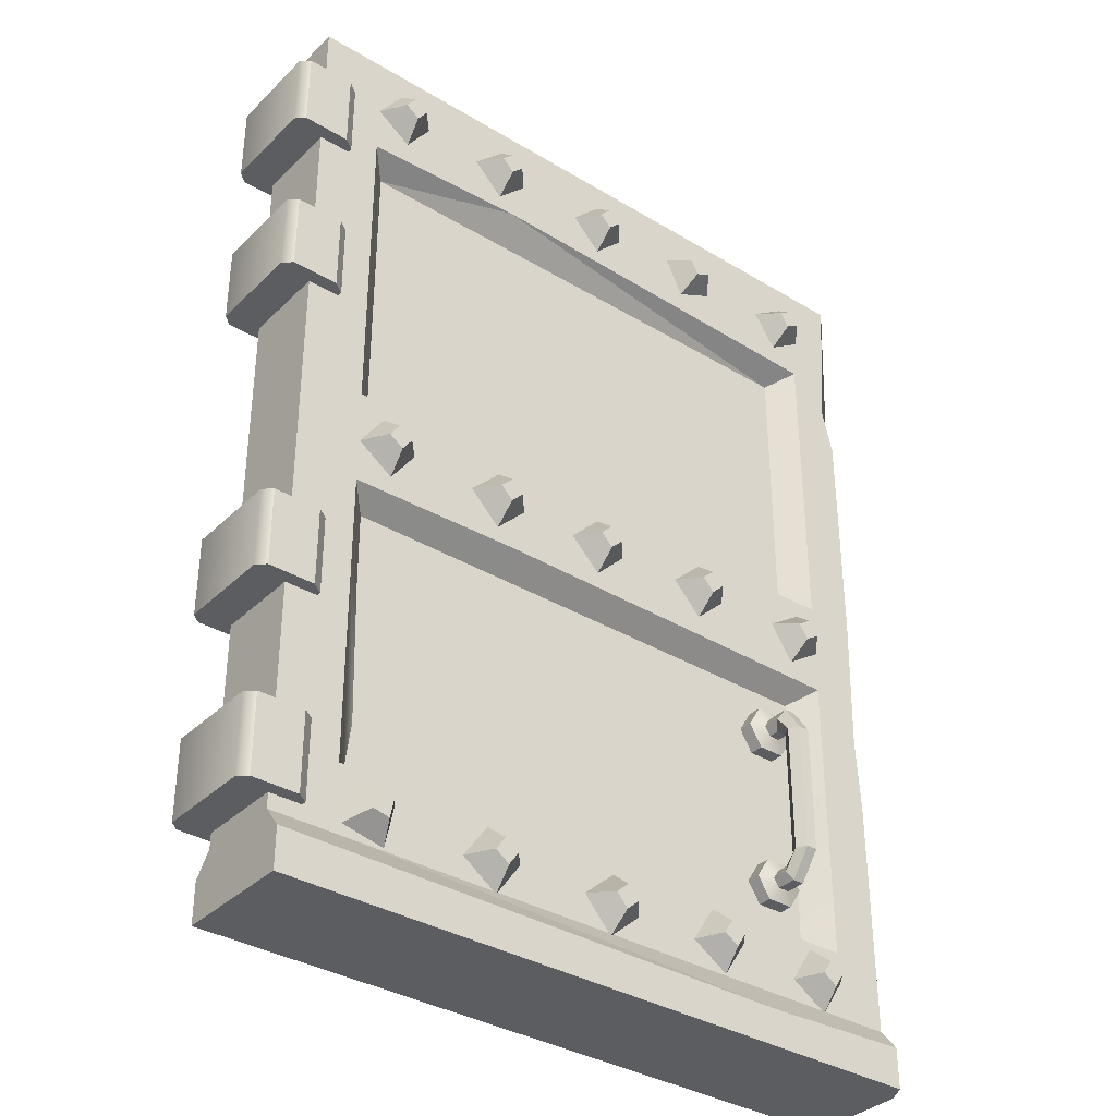
<metadata>
{"format":"obj","ext":"obj","renderer":"f3d","projection":"perspective","resolution":1024,"background":"white","views":[{"elev":-35.4,"azim":-38.5,"up":"+Y"}]}
</metadata>
<code>
v -3.691 73 -14.28
v 8.302 73 -14.28
v -3.691 93.26 -14.28
v 8.302 93.26 -14.28
v -5.963 93.26 0
v 11.12 93.26 0
v -5.963 73 0
v 11.12 73 0
v 11.12 93.26 -12.2
v -5.963 93.26 -12.2
v -5.963 73 -12.2
v 11.12 73 -12.2
v -3.691 73 14.28
v 8.302 73 14.28
v -3.691 93.26 14.28
v 8.302 93.26 14.28
v 11.12 93.26 12.2
v -5.963 93.26 12.2
v -5.963 73 12.2
v 11.12 73 12.2
v -3.691 160 -14.28
v 8.302 160 -14.28
v -3.691 180.3 -14.28
v 8.302 180.3 -14.28
v -5.963 180.3 0
v 11.12 180.3 0
v -5.963 160 0
v 11.12 160 0
v 11.12 180.3 -12.2
v -5.963 180.3 -12.2
v -5.963 160 -12.2
v 11.12 160 -12.2
v -3.691 160 14.28
v 8.302 160 14.28
v -3.691 180.3 14.28
v 8.302 180.3 14.28
v 11.12 180.3 12.2
v -5.963 180.3 12.2
v -5.963 160 12.2
v 11.12 160 12.2
v -3.691 20.74 -14.28
v 8.302 20.74 -14.28
v -3.691 41 -14.28
v 8.302 41 -14.28
v -5.963 41 0
v 11.12 41 0
v -5.963 20.74 0
v 11.12 20.74 0
v 11.12 41 -12.2
v -5.963 41 -12.2
v -5.963 20.74 -12.2
v 11.12 20.74 -12.2
v -3.691 20.74 14.28
v 8.302 20.74 14.28
v -3.691 41 14.28
v 8.302 41 14.28
v 11.12 41 12.2
v -5.963 41 12.2
v -5.963 20.74 12.2
v 11.12 20.74 12.2
v 150.5 53.57 -15.02
v 147.6 53.57 -15.02
v 146.1 53.57 -17.56
v 147.6 53.57 -20.11
v 150.5 53.57 -20.11
v 152 53.57 -17.56
v 150.5 87.07 -15.02
v 147.6 87.07 -15.02
v 146.1 87.07 -17.56
v 147.6 87.07 -20.11
v 150.5 87.07 -20.11
v 152 87.07 -17.56
v 150.5 51.12 -12.61
v 147.6 51.12 -12.61
v 146.1 48.81 -13.68
v 147.6 46.49 -14.76
v 150.5 46.49 -14.76
v 152 48.81 -13.68
v 150.5 89.1 -12.3
v 147.6 89.1 -12.3
v 146.1 91.56 -13.95
v 147.6 94.03 -15.59
v 150.5 94.03 -15.59
v 152 91.56 -13.95
v 150.5 51.12 -9.562
v 147.6 51.12 -9.562
v 146.1 48.81 -9.562
v 147.6 46.49 -9.562
v 150.5 46.49 -9.562
v 152 48.81 -9.562
v 150.5 89.1 -9.562
v 147.6 89.1 -9.562
v 146.1 91.56 -9.562
v 147.6 94.03 -9.562
v 150.5 94.03 -9.562
v 152 91.56 -9.562
v 152.5 54.16 -8.153
v 145.6 54.16 -8.153
v 142.2 48.81 -8.155
v 145.6 43.45 -8.161
v 152.5 43.45 -8.161
v 155.9 48.81 -8.155
v 152.5 85.87 -8.158
v 145.6 85.87 -8.158
v 142.2 91.56 -8.155
v 145.6 97.27 -8.158
v 152.5 97.27 -8.158
v 155.9 91.56 -8.155
v 152.5 54.16 -4.523
v 145.6 54.16 -4.523
v 149 48.81 -4.524
v 142.2 48.81 -4.524
v 145.6 43.45 -4.53
v 152.5 43.45 -4.53
v 155.9 48.81 -4.524
v 152.5 85.87 -4.527
v 145.6 85.87 -4.527
v 149 91.56 -4.524
v 142.2 91.56 -4.524
v 145.6 97.27 -4.527
v 152.5 97.27 -4.527
v 155.9 91.56 -4.524
v 88.83 228.6 -16.53
v 91.97 225.4 -16.53
v 91.97 231.7 -16.53
v 95.11 228.6 -16.53
v 91.97 236.5 -10.97
v 99.85 228.6 -10.97
v 84.09 228.6 -10.97
v 91.97 220.7 -10.97
v 24.33 228.7 -16.53
v 27.95 226.2 -16.53
v 26.89 232.3 -16.53
v 30.51 229.8 -16.53
v 26.1 237 -10.97
v 35.19 230.6 -10.97
v 19.65 227.9 -10.97
v 28.74 221.5 -10.97
v 56.83 121.5 -16.53
v 59.97 118.4 -16.53
v 59.97 124.6 -16.53
v 63.11 121.5 -16.53
v 59.97 129.4 -10.97
v 67.85 121.5 -10.97
v 52.09 121.5 -10.97
v 59.97 113.6 -10.97
v 123.5 226.3 -16.53
v 127.5 228.2 -16.53
v 121.5 230.3 -16.53
v 125.5 232.2 -16.53
v 117.1 231.9 -10.97
v 127.1 236.7 -10.97
v 121.9 221.8 -10.97
v 131.9 226.6 -10.97
v 156.3 118.4 -16.53
v 160 120.9 -16.53
v 153.9 122.1 -16.53
v 157.6 124.6 -16.53
v 149.2 123.1 -10.97
v 158.5 129.2 -10.97
v 155.4 113.8 -10.97
v 164.7 119.9 -10.97
v 59.44 27.25 -16.53
v 56.88 23.62 -16.53
v 63.06 24.69 -16.53
v 60.5 21.06 -16.53
v 67.74 25.49 -10.97
v 61.31 16.39 -10.97
v 58.64 31.92 -10.97
v 52.21 22.82 -10.97
v 55.51 229 -16.53
v 58.65 225.9 -16.53
v 58.65 232.1 -16.53
v 61.79 229 -16.53
v 58.65 236.9 -10.97
v 66.53 229 -10.97
v 50.77 229 -10.97
v 58.65 221.1 -10.97
v 123.9 119.3 -16.53
v 127.1 122.3 -16.53
v 120.8 122.5 -16.53
v 124.1 125.5 -16.53
v 116.1 122.6 -10.97
v 124.2 130.3 -10.97
v 123.7 114.5 -10.97
v 131.8 122.2 -10.97
v 157.5 225.5 -16.53
v 161.2 228 -16.53
v 155.1 229.2 -16.53
v 158.8 231.7 -16.53
v 150.4 230.1 -10.97
v 159.7 236.3 -10.97
v 156.6 220.9 -10.97
v 165.9 227 -10.97
v 25.71 26.78 -16.53
v 24.79 22.44 -16.53
v 30.05 25.87 -16.53
v 29.14 21.53 -16.53
v 34.02 28.46 -10.97
v 31.73 17.56 -10.97
v 23.12 30.75 -10.97
v 20.82 19.85 -10.97
v 24.33 121 -16.53
v 27.95 118.4 -16.53
v 26.89 124.6 -16.53
v 30.51 122 -16.53
v 26.1 129.3 -10.97
v 35.19 122.8 -10.97
v 19.65 120.2 -10.97
v 28.74 113.7 -10.97
v 122.9 24.38 -16.53
v 126.6 21.99 -16.53
v 125.2 28.12 -16.53
v 129 25.72 -16.53
v 124.2 32.75 -10.97
v 133.6 26.74 -10.97
v 118.2 23.36 -10.97
v 127.6 17.36 -10.97
v 94.04 27.29 -16.53
v 90.7 24.37 -16.53
v 96.96 23.94 -16.53
v 93.62 21.02 -16.53
v 101.7 23.63 -10.97
v 93.3 16.29 -10.97
v 94.35 32.02 -10.97
v 85.96 24.68 -10.97
v 153.9 23.5 -16.53
v 157.6 21.09 -16.53
v 156.3 27.22 -16.53
v 160 24.81 -16.53
v 155.3 31.86 -10.97
v 164.7 25.79 -10.97
v 149.3 22.52 -10.97
v 158.6 16.45 -10.97
v 87.65 121.5 -16.53
v 90.78 118.4 -16.53
v 90.78 124.6 -16.53
v 93.92 121.5 -16.53
v 90.78 129.4 -10.97
v 98.66 121.5 -10.97
v 82.9 121.5 -10.97
v 90.78 113.6 -10.97
v -3.691 207.9 -14.28
v 8.302 207.9 -14.28
v -3.691 228.2 -14.28
v 8.302 228.2 -14.28
v -5.963 228.2 0
v 11.12 228.2 0
v -5.963 207.9 0
v 11.12 207.9 0
v 11.12 228.2 -12.2
v -5.963 228.2 -12.2
v -5.963 207.9 -12.2
v 11.12 207.9 -12.2
v -3.691 207.9 14.28
v 8.302 207.9 14.28
v -3.691 228.2 14.28
v 8.302 228.2 14.28
v 11.12 228.2 12.2
v -5.963 228.2 12.2
v -5.963 207.9 12.2
v 11.12 207.9 12.2
v 2.781 0.901 15.47
v 19.38 0.901 15.47
v 2.781 244.4 10.97
v 19.38 244.4 10.97
v 2.781 133.9 10.97
v 19.38 148 10.97
v 19.38 133.9 10.97
v 2.781 16.89 10.97
v 19.38 33.82 10.97
v 2.781 108.7 10.97
v 19.38 84.9 10.97
v 19.38 108.7 10.97
v 2.781 215.1 10.97
v 19.38 206.4 10.97
v 19.38 215.1 10.97
v 177.4 0.901 15.47
v 164.4 33.82 10.97
v 164.4 77.94 10.97
v 164.4 108.7 10.97
v 164.4 133.9 10.97
v 164.4 206.4 10.97
v 164.4 215.1 10.97
v 164.4 244.4 10.97
v 25.24 137.3 4.527
v 158.6 137.3 4.527
v 25.31 185 4.527
v 158.7 206.5 4.527
v 25.35 206.5 4.527
v 158.6 211.2 4.527
v 25.24 211.2 4.527
v 24.66 36.54 4.527
v 158.7 36.54 4.527
v 159.3 76.21 4.527
v 25.33 85.54 4.527
v 158.6 104.7 4.527
v 25.24 104.7 4.527
v 177.4 16.89 10.97
v 177.4 77.94 10.97
v 176.4 97.25 10.97
v 177.4 133.5 10.97
v 177.4 193.5 10.97
v 174.5 205.6 10.97
v 177.4 244.4 10.97
v 19.38 16.89 10.97
v 177.4 11.3 15.47
v 139.1 10.13 15.47
v 2.781 11.3 15.47
v 89.45 154.6 4.527
v 113.5 137.3 4.527
v 40.87 151.2 4.527
v 67.11 104.7 4.527
v 47.01 69.17 4.527
v 26.25 49.38 4.527
v 58.59 100.3 4.527
v 54.68 73.56 4.527
v 159.3 68.23 4.527
v 86.46 42.52 4.527
v 74.04 36.54 4.527
v 142 56.31 4.527
v 100.3 51.59 4.527
v 87.28 46.86 4.527
v 60.83 244.4 10.97
v 62.62 217.3 10.97
v 85.75 132.5 10.97
v 66.01 109.5 10.97
v 2.781 0.901 -15.47
v 19.38 0.901 -15.47
v 2.781 244.4 -10.97
v 19.38 244.4 -10.97
v 2.781 133.9 -10.97
v 19.38 173.7 -10.97
v 19.38 133.9 -10.97
v 2.781 16.89 -10.97
v 19.38 33.82 -10.97
v 2.781 108.7 -10.97
v 19.38 84.9 -10.97
v 19.38 108.7 -10.97
v 2.781 215.1 -10.97
v 19.38 206.4 -10.97
v 19.38 215.1 -10.97
v 177.4 0.901 -15.47
v 164.4 33.82 -10.97
v 164.4 88.66 -10.97
v 164.4 108.7 -10.97
v 164.4 133.9 -10.97
v 164.4 206.4 -10.97
v 164.4 215.1 -10.97
v 164.4 244.4 -10.97
v 25.24 137.3 -4.527
v 158.6 137.3 -4.527
v 25.31 172.2 -4.527
v 158.7 206.5 -4.527
v 25.35 206.5 -4.527
v 158.6 211.2 -4.527
v 25.24 211.2 -4.527
v 25.33 36.54 -4.527
v 158.7 36.54 -4.527
v 159.3 86.93 -4.527
v 25.33 85.54 -4.527
v 158.6 104.7 -4.527
v 25.24 104.7 -4.527
v 177.4 16.89 -10.97
v 177.4 44.43 -10.97
v 176.4 63.74 -10.97
v 177.4 133.5 -10.97
v 177.4 146.4 -10.97
v 174.5 205.6 -10.97
v 177.4 244.4 -10.97
v 19.38 16.89 -10.97
v 177.4 11.3 -15.47
v 139.1 10.13 -15.47
v 2.781 11.3 -15.47
v 106.9 154.2 -4.527
v 127.2 137.3 -4.527
v 48.13 153.5 -4.527
v 111.3 104.7 -4.527
v 47.01 86.58 -4.527
v 25.33 46.88 -4.527
v 84.29 92.86 -4.527
v 53.44 94.44 -4.527
v 159.1 80.87 -4.527
v 122 42.52 -4.527
v 83.69 36.54 -4.527
v 150.2 63.48 -4.527
v 139.1 50.21 -4.527
v 122.8 46.86 -4.527
v 60.83 244.4 -10.97
v 62.62 217.3 -10.97
v 85.75 132.5 -10.97
v 110.2 109.5 -10.97
v 180 0.901 10.57
v 180 11.3 10.57
v 180 16.89 6.07
v 180 77.94 6.07
v 180 108.7 6.07
v 180 133.5 6.07
v 180 193.5 6.07
v 180 244.4 6.07
v 180 0.901 10.57
v 180 11.3 -10.57
v 180 0.901 -10.57
v 180 48 -6.07
v 180 16.89 -6.07
v 180 108.7 -6.07
v 180 133.5 -6.07
v 180 193.5 -6.07
v 180 244.4 -6.07
v 180 0.901 10.57
v 150.5 53.57 15.02
v 147.6 53.57 15.02
v 146.1 53.57 17.56
v 147.6 53.57 20.11
v 150.5 53.57 20.11
v 152 53.57 17.56
v 150.5 87.07 15.02
v 147.6 87.07 15.02
v 146.1 87.07 17.56
v 147.6 87.07 20.11
v 150.5 87.07 20.11
v 152 87.07 17.56
v 150.5 51.12 12.61
v 147.6 51.12 12.61
v 146.1 48.81 13.68
v 147.6 46.49 14.76
v 150.5 46.49 14.76
v 152 48.81 13.68
v 150.5 89.1 12.3
v 147.6 89.1 12.3
v 146.1 91.56 13.95
v 147.6 94.03 15.59
v 150.5 94.03 15.59
v 152 91.56 13.95
v 150.5 51.12 9.562
v 147.6 51.12 9.562
v 146.1 48.81 9.562
v 147.6 46.49 9.562
v 150.5 46.49 9.562
v 152 48.81 9.562
v 150.5 89.1 9.562
v 147.6 89.1 9.562
v 146.1 91.56 9.562
v 147.6 94.03 9.562
v 150.5 94.03 9.562
v 152 91.56 9.562
v 152.5 54.16 8.153
v 145.6 54.16 8.153
v 142.2 48.81 8.155
v 145.6 43.45 8.161
v 152.5 43.45 8.161
v 155.9 48.81 8.155
v 152.5 85.87 8.158
v 145.6 85.87 8.158
v 142.2 91.56 8.155
v 145.6 97.27 8.158
v 152.5 97.27 8.158
v 155.9 91.56 8.155
v 152.5 54.16 4.523
v 145.6 54.16 4.523
v 149 48.81 4.524
v 142.2 48.81 4.524
v 145.6 43.45 4.53
v 152.5 43.45 4.53
v 155.9 48.81 4.524
v 152.5 85.87 4.527
v 145.6 85.87 4.527
v 149 91.56 4.524
v 142.2 91.56 4.524
v 145.6 97.27 4.527
v 152.5 97.27 4.527
v 155.9 91.56 4.524
v 88.83 228.6 16.53
v 91.97 225.4 16.53
v 91.97 231.7 16.53
v 95.11 228.6 16.53
v 91.97 236.5 10.97
v 99.85 228.6 10.97
v 84.09 228.6 10.97
v 91.97 220.7 10.97
v 24.33 228.7 16.53
v 27.95 226.2 16.53
v 26.89 232.3 16.53
v 30.51 229.8 16.53
v 26.1 237 10.97
v 35.19 230.6 10.97
v 19.65 227.9 10.97
v 28.74 221.5 10.97
v 56.83 121.5 16.53
v 59.97 118.4 16.53
v 59.97 124.6 16.53
v 63.11 121.5 16.53
v 59.97 129.4 10.97
v 67.85 121.5 10.97
v 52.09 121.5 10.97
v 59.97 113.6 10.97
v 123.5 226.3 16.53
v 127.5 228.2 16.53
v 121.5 230.3 16.53
v 125.5 232.2 16.53
v 117.1 231.9 10.97
v 127.1 236.7 10.97
v 121.9 221.8 10.97
v 131.9 226.6 10.97
v 156.3 118.4 16.53
v 160 120.9 16.53
v 153.9 122.1 16.53
v 157.6 124.6 16.53
v 149.2 123.1 10.97
v 158.5 129.2 10.97
v 155.4 113.8 10.97
v 164.7 119.9 10.97
v 59.44 27.25 16.53
v 56.88 23.62 16.53
v 63.06 24.69 16.53
v 60.5 21.06 16.53
v 67.74 25.49 10.97
v 61.31 16.39 10.97
v 58.64 31.92 10.97
v 52.21 22.82 10.97
v 55.51 229 16.53
v 58.65 225.9 16.53
v 58.65 232.1 16.53
v 61.79 229 16.53
v 58.65 236.9 10.97
v 66.53 229 10.97
v 50.77 229 10.97
v 58.65 221.1 10.97
v 123.9 119.3 16.53
v 127.1 122.3 16.53
v 120.8 122.5 16.53
v 124.1 125.5 16.53
v 116.1 122.6 10.97
v 124.2 130.3 10.97
v 123.7 114.5 10.97
v 131.8 122.2 10.97
v 157.5 225.5 16.53
v 161.2 228 16.53
v 155.1 229.2 16.53
v 158.8 231.7 16.53
v 150.4 230.1 10.97
v 159.7 236.3 10.97
v 156.6 220.9 10.97
v 165.9 227 10.97
v 25.71 26.78 16.53
v 24.79 22.44 16.53
v 30.05 25.87 16.53
v 29.14 21.53 16.53
v 34.02 28.46 10.97
v 31.73 17.56 10.97
v 23.12 30.75 10.97
v 20.82 19.85 10.97
v 24.33 121 16.53
v 27.95 118.4 16.53
v 26.89 124.6 16.53
v 30.51 122 16.53
v 26.1 129.3 10.97
v 35.19 122.8 10.97
v 19.65 120.2 10.97
v 28.74 113.7 10.97
v 122.9 24.38 16.53
v 126.6 21.99 16.53
v 125.2 28.12 16.53
v 129 25.72 16.53
v 124.2 32.75 10.97
v 133.6 26.74 10.97
v 118.2 23.36 10.97
v 127.6 17.36 10.97
v 94.04 27.29 16.53
v 90.7 24.37 16.53
v 96.96 23.94 16.53
v 93.62 21.02 16.53
v 101.7 23.63 10.97
v 93.3 16.29 10.97
v 94.35 32.02 10.97
v 85.96 24.68 10.97
v 153.9 23.5 16.53
v 157.6 21.09 16.53
v 156.3 27.22 16.53
v 160 24.81 16.53
v 155.3 31.86 10.97
v 164.7 25.79 10.97
v 149.3 22.52 10.97
v 158.6 16.45 10.97
v 87.65 121.5 16.53
v 90.78 118.4 16.53
v 90.78 124.6 16.53
v 93.92 121.5 16.53
v 90.78 129.4 10.97
v 98.66 121.5 10.97
v 82.9 121.5 10.97
v 90.78 113.6 10.97
f 1 3 4 2
f 3 10 9 4
f 11 1 2 12
f 2 4 9 12
f 11 10 3 1
f 5 6 9 10
f 11 7 5 10
f 12 8 7 11
f 6 8 12 9
f 13 14 16 15
f 15 16 17 18
f 19 20 14 13
f 14 20 17 16
f 19 13 15 18
f 5 18 17 6
f 19 18 5 7
f 20 19 7 8
f 6 17 20 8
f 21 23 24 22
f 23 30 29 24
f 31 21 22 32
f 22 24 29 32
f 31 30 23 21
f 25 26 29 30
f 31 27 25 30
f 32 28 27 31
f 26 28 32 29
f 33 34 36 35
f 35 36 37 38
f 39 40 34 33
f 34 40 37 36
f 39 33 35 38
f 25 38 37 26
f 39 38 25 27
f 40 39 27 28
f 26 37 40 28
f 41 43 44 42
f 43 50 49 44
f 51 41 42 52
f 42 44 49 52
f 51 50 43 41
f 45 46 49 50
f 51 47 45 50
f 52 48 47 51
f 46 48 52 49
f 53 54 56 55
f 55 56 57 58
f 59 60 54 53
f 54 60 57 56
f 59 53 55 58
f 45 58 57 46
f 59 58 45 47
f 60 59 47 48
f 46 57 60 48
f 61 67 68 62
f 62 68 69 63
f 63 69 70 64
f 64 70 71 65
f 65 71 72 66
f 66 72 67 61
f 110 111 109
f 112 111 110
f 113 111 112
f 114 111 113
f 115 111 114
f 109 111 115
f 116 118 117
f 117 118 119
f 119 118 120
f 120 118 121
f 121 118 122
f 122 118 116
f 62 74 73 61
f 63 75 74 62
f 64 76 75 63
f 65 77 76 64
f 66 78 77 65
f 61 73 78 66
f 67 79 80 68
f 68 80 81 69
f 69 81 82 70
f 70 82 83 71
f 71 83 84 72
f 72 84 79 67
f 74 86 85 73
f 75 87 86 74
f 76 88 87 75
f 77 89 88 76
f 78 90 89 77
f 73 85 90 78
f 79 91 92 80
f 80 92 93 81
f 81 93 94 82
f 82 94 95 83
f 83 95 96 84
f 84 96 91 79
f 86 98 97 85
f 87 99 98 86
f 88 100 99 87
f 89 101 100 88
f 90 102 101 89
f 85 97 102 90
f 91 103 104 92
f 92 104 105 93
f 93 105 106 94
f 94 106 107 95
f 95 107 108 96
f 96 108 103 91
f 98 110 109 97
f 99 112 110 98
f 100 113 112 99
f 101 114 113 100
f 102 115 114 101
f 97 109 115 102
f 103 116 117 104
f 104 117 119 105
f 105 119 120 106
f 106 120 121 107
f 107 121 122 108
f 108 122 116 103
f 123 125 126 124
f 125 127 128 126
f 129 123 124 130
f 124 126 128 130
f 129 127 125 123
f 131 133 134 132
f 133 135 136 134
f 137 131 132 138
f 132 134 136 138
f 137 135 133 131
f 139 141 142 140
f 141 143 144 142
f 145 139 140 146
f 140 142 144 146
f 145 143 141 139
f 147 149 150 148
f 149 151 152 150
f 153 147 148 154
f 148 150 152 154
f 153 151 149 147
f 155 157 158 156
f 157 159 160 158
f 161 155 156 162
f 156 158 160 162
f 161 159 157 155
f 163 165 166 164
f 165 167 168 166
f 169 163 164 170
f 164 166 168 170
f 169 167 165 163
f 171 173 174 172
f 173 175 176 174
f 177 171 172 178
f 172 174 176 178
f 177 175 173 171
f 179 181 182 180
f 181 183 184 182
f 185 179 180 186
f 180 182 184 186
f 185 183 181 179
f 187 189 190 188
f 189 191 192 190
f 193 187 188 194
f 188 190 192 194
f 193 191 189 187
f 195 197 198 196
f 197 199 200 198
f 201 195 196 202
f 196 198 200 202
f 201 199 197 195
f 203 205 206 204
f 205 207 208 206
f 209 203 204 210
f 204 206 208 210
f 209 207 205 203
f 211 213 214 212
f 213 215 216 214
f 217 211 212 218
f 212 214 216 218
f 217 215 213 211
f 219 221 222 220
f 221 223 224 222
f 225 219 220 226
f 220 222 224 226
f 225 223 221 219
f 227 229 230 228
f 229 231 232 230
f 233 227 228 234
f 228 230 232 234
f 233 231 229 227
f 235 237 238 236
f 237 239 240 238
f 241 235 236 242
f 236 238 240 242
f 241 239 237 235
f 243 245 246 244
f 245 252 251 246
f 253 243 244 254
f 244 246 251 254
f 253 252 245 243
f 247 248 251 252
f 253 249 247 252
f 254 250 249 253
f 248 250 254 251
f 255 256 258 257
f 257 258 259 260
f 261 262 256 255
f 256 262 259 258
f 261 255 257 260
f 247 260 259 248
f 261 260 247 249
f 262 261 249 250
f 248 259 262 250
f 275 277 266 265
f 324 325 284 285
f 267 269 268
f 310 311 287
f 272 274 269 267
f 326 327 281 282
f 263 264 308 309
f 264 278 307 308
f 319 320 294
f 318 321 294
f 319 294 323
f 323 294 322
f 321 322 294
f 271 293 273
f 293 315 273
f 273 315 296
f 293 320 315
f 315 320 314
f 295 314 318
f 318 314 321
f 321 314 322
f 322 314 323
f 320 319 314
f 319 323 314
f 272 273 274
f 314 295 317
f 317 295 316
f 316 295 313
f 313 295 297
f 276 268 288 290
f 287 289 310
f 290 288 289
f 289 288 310
f 275 276 277
f 290 289 291 292
f 280 279 299 300
f 281 280 300 301
f 282 281 301 302
f 283 282 302 303
f 283 303 304
f 284 283 304 305
f 285 284 305
f 311 326 282 287
f 268 269 286 288
f 282 283 289 287
f 283 284 291 289
f 292 325 277
f 277 276 290 292
f 279 294 271
f 294 320 271
f 271 320 293
f 279 280 294
f 295 318 280
f 280 318 294
f 280 281 297 295
f 281 327 313 297
f 274 273 296 298
f 278 393 394 307
f 300 299 395 396
f 301 300 396 397
f 302 301 397 398
f 303 302 398 399
f 304 303 399
f 305 304 399 400
f 306 299 279 271
f 270 306 271
f 307 394 395 299
f 308 307 299 306
f 309 308 306 270
f 288 312 310
f 288 286 312
f 311 310 286
f 286 310 312
f 313 298 316
f 298 296 316
f 314 317 296
f 296 317 316
f 314 296 315
f 268 276 275 267
f 271 273 272 270
f 277 325 324 266
f 284 325 291
f 291 325 292
f 269 326 311 286
f 274 327 326 269
f 313 327 274 298
f 264 263 328 329
f 278 264 329 343
f 393 278 401
f 340 330 331 342
f 389 350 349 390
f 332 333 334
f 375 352 376
f 337 332 334 339
f 391 347 346 392
f 328 374 373 329
f 329 373 372 343
f 384 359 385
f 383 359 386
f 386 359 387
f 384 388 359
f 359 388 387
f 337 339 338
f 379 382 360
f 382 381 360
f 381 378 360
f 378 362 360
f 352 375 354
f 354 375 355
f 375 353 355
f 340 342 341
f 355 357 356 354
f 345 365 364 344
f 346 366 365 345
f 347 367 366 346
f 348 368 367 347
f 348 369 368
f 349 370 369 348
f 350 370 349
f 376 352 347 391
f 333 353 351 334
f 341 355 353 333
f 347 352 354 348
f 348 354 356 349
f 357 342 390
f 342 357 355 341
f 336 358 344
f 358 385 344
f 385 359 344
f 336 338 358
f 358 338 380
f 338 361 380
f 344 359 345
f 360 345 383
f 359 383 345
f 345 360 362 346
f 346 362 378 392
f 339 363 361 338
f 343 372 402 403
f 365 404 405 364
f 366 406 404 365
f 367 407 406 366
f 368 408 407 367
f 369 408 368
f 370 409 408 369
f 371 336 344 364
f 335 336 371
f 372 364 405 402
f 373 371 364 372
f 374 335 371 373
f 353 375 377
f 376 351 375
f 375 351 377
f 351 353 377
f 378 381 363
f 381 382 363
f 382 379 363
f 361 363 379
f 379 380 361
f 360 383 379
f 383 386 379
f 386 387 379
f 387 388 379
f 358 380 385
f 380 379 385
f 388 384 379
f 384 385 379
f 333 332 340 341
f 336 335 337 338
f 342 331 389 390
f 349 356 390
f 356 357 390
f 334 351 376 391
f 339 334 391 392
f 378 363 339 392
f 309 374 328 263
f 275 340 332 267
f 272 337 335 270
f 267 332 337 272
f 265 330 340 275
f 403 410 278 343
f 270 335 374 309
f 408 409 400 399
f 407 408 399 398
f 398 397 406 407
f 397 396 404 406
f 405 404 396 395
f 395 394 402 405
f 403 402 394 393
f 265 266 331 330
f 389 331 266 324
f 324 285 350 389
f 285 305 370 350
f 370 305 400 409
f 411 412 418 417
f 412 413 419 418
f 413 414 420 419
f 414 415 421 420
f 415 416 422 421
f 416 411 417 422
f 460 459 461
f 462 460 461
f 463 462 461
f 464 463 461
f 465 464 461
f 459 465 461
f 466 467 468
f 467 469 468
f 469 470 468
f 470 471 468
f 471 472 468
f 472 466 468
f 412 411 423 424
f 413 412 424 425
f 414 413 425 426
f 415 414 426 427
f 416 415 427 428
f 411 416 428 423
f 417 418 430 429
f 418 419 431 430
f 419 420 432 431
f 420 421 433 432
f 421 422 434 433
f 422 417 429 434
f 424 423 435 436
f 425 424 436 437
f 426 425 437 438
f 427 426 438 439
f 428 427 439 440
f 423 428 440 435
f 429 430 442 441
f 430 431 443 442
f 431 432 444 443
f 432 433 445 444
f 433 434 446 445
f 434 429 441 446
f 436 435 447 448
f 437 436 448 449
f 438 437 449 450
f 439 438 450 451
f 440 439 451 452
f 435 440 452 447
f 441 442 454 453
f 442 443 455 454
f 443 444 456 455
f 444 445 457 456
f 445 446 458 457
f 446 441 453 458
f 448 447 459 460
f 449 448 460 462
f 450 449 462 463
f 451 450 463 464
f 452 451 464 465
f 447 452 465 459
f 453 454 467 466
f 454 455 469 467
f 455 456 470 469
f 456 457 471 470
f 457 458 472 471
f 458 453 466 472
f 473 474 476 475
f 475 476 478 477
f 479 480 474 473
f 474 480 478 476
f 479 473 475 477
f 481 482 484 483
f 483 484 486 485
f 487 488 482 481
f 482 488 486 484
f 487 481 483 485
f 489 490 492 491
f 491 492 494 493
f 495 496 490 489
f 490 496 494 492
f 495 489 491 493
f 497 498 500 499
f 499 500 502 501
f 503 504 498 497
f 498 504 502 500
f 503 497 499 501
f 505 506 508 507
f 507 508 510 509
f 511 512 506 505
f 506 512 510 508
f 511 505 507 509
f 513 514 516 515
f 515 516 518 517
f 519 520 514 513
f 514 520 518 516
f 519 513 515 517
f 521 522 524 523
f 523 524 526 525
f 527 528 522 521
f 522 528 526 524
f 527 521 523 525
f 529 530 532 531
f 531 532 534 533
f 535 536 530 529
f 530 536 534 532
f 535 529 531 533
f 537 538 540 539
f 539 540 542 541
f 543 544 538 537
f 538 544 542 540
f 543 537 539 541
f 545 546 548 547
f 547 548 550 549
f 551 552 546 545
f 546 552 550 548
f 551 545 547 549
f 553 554 556 555
f 555 556 558 557
f 559 560 554 553
f 554 560 558 556
f 559 553 555 557
f 561 562 564 563
f 563 564 566 565
f 567 568 562 561
f 562 568 566 564
f 567 561 563 565
f 569 570 572 571
f 571 572 574 573
f 575 576 570 569
f 570 576 574 572
f 575 569 571 573
f 577 578 580 579
f 579 580 582 581
f 583 584 578 577
f 578 584 582 580
f 583 577 579 581
f 585 586 588 587
f 587 588 590 589
f 591 592 586 585
f 586 592 590 588
f 591 585 587 589

</code>
